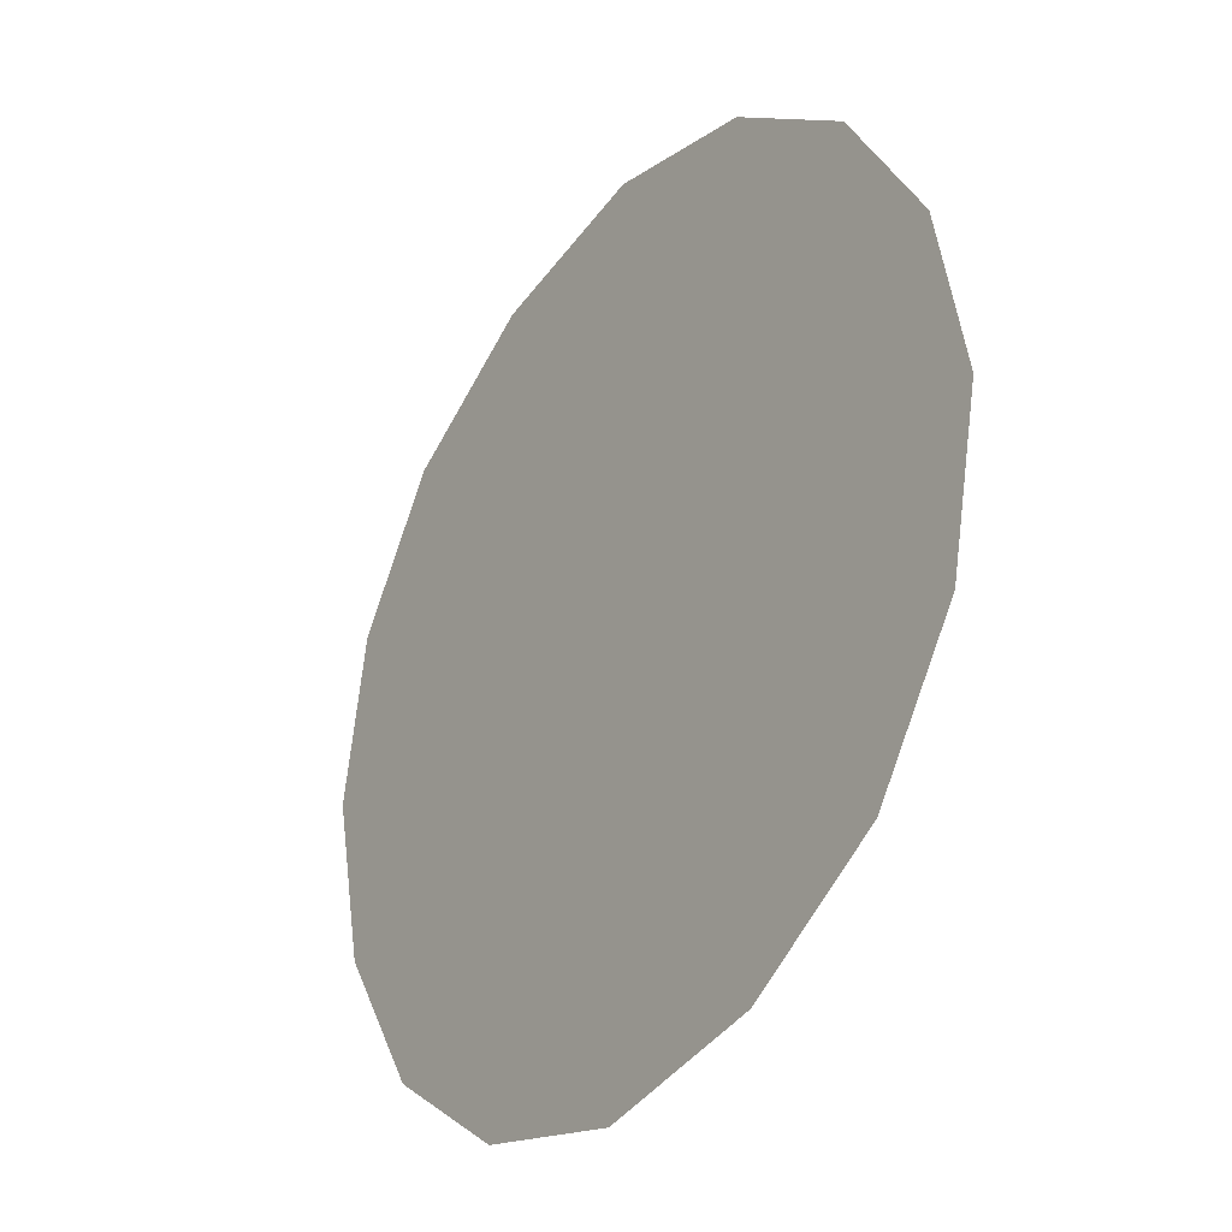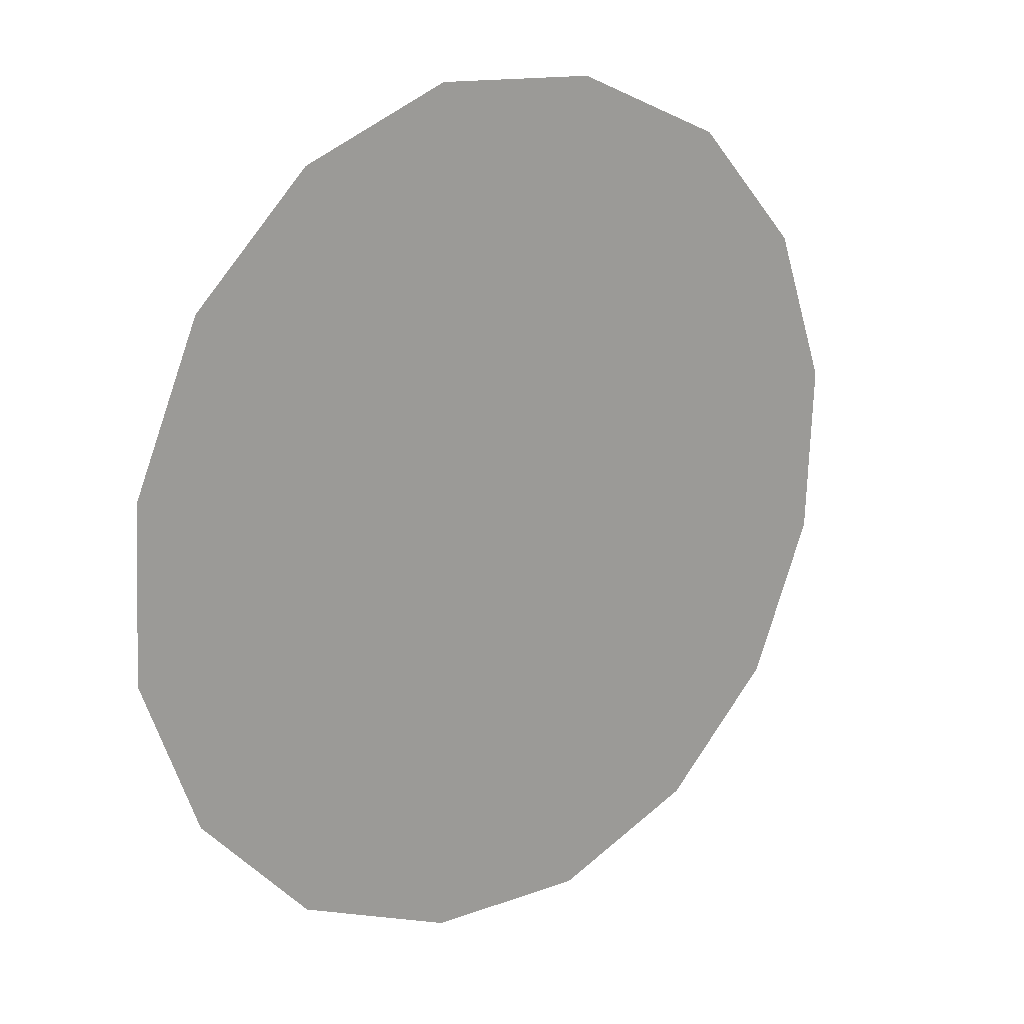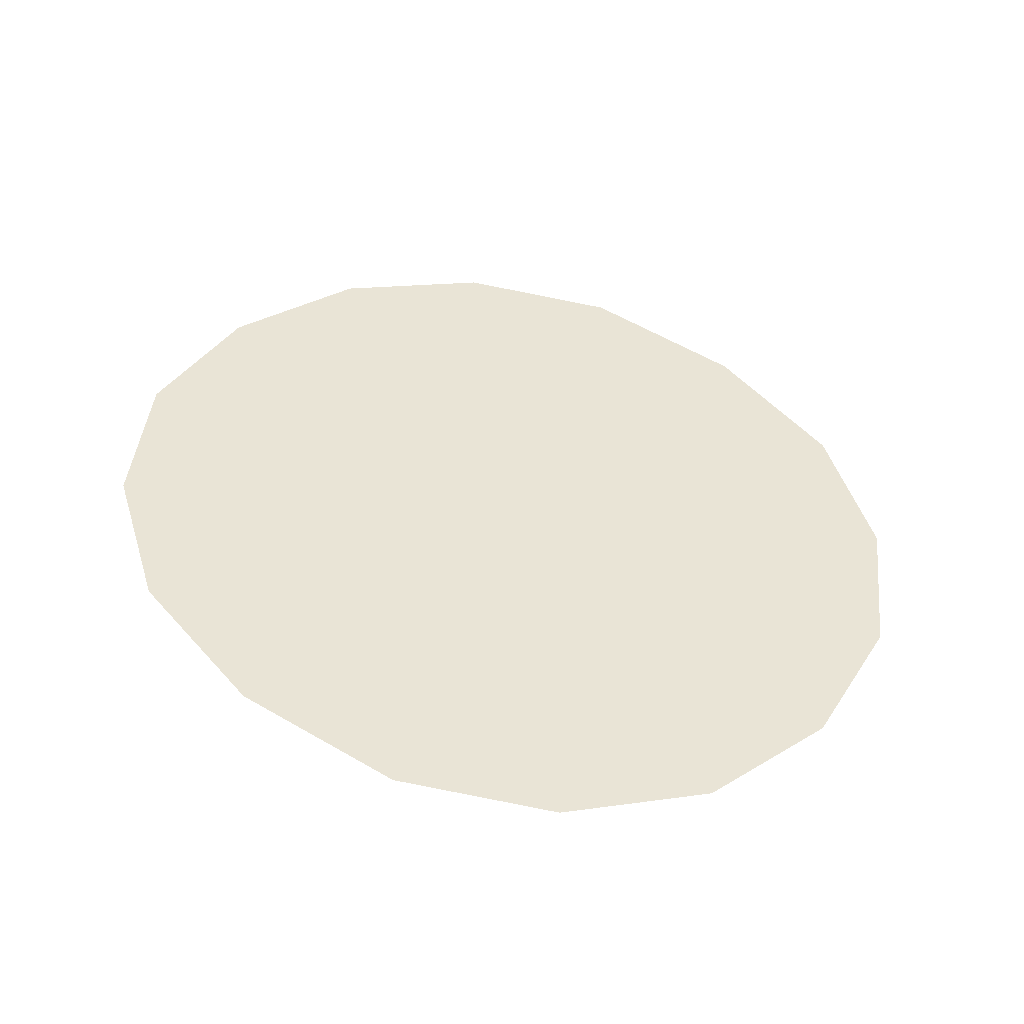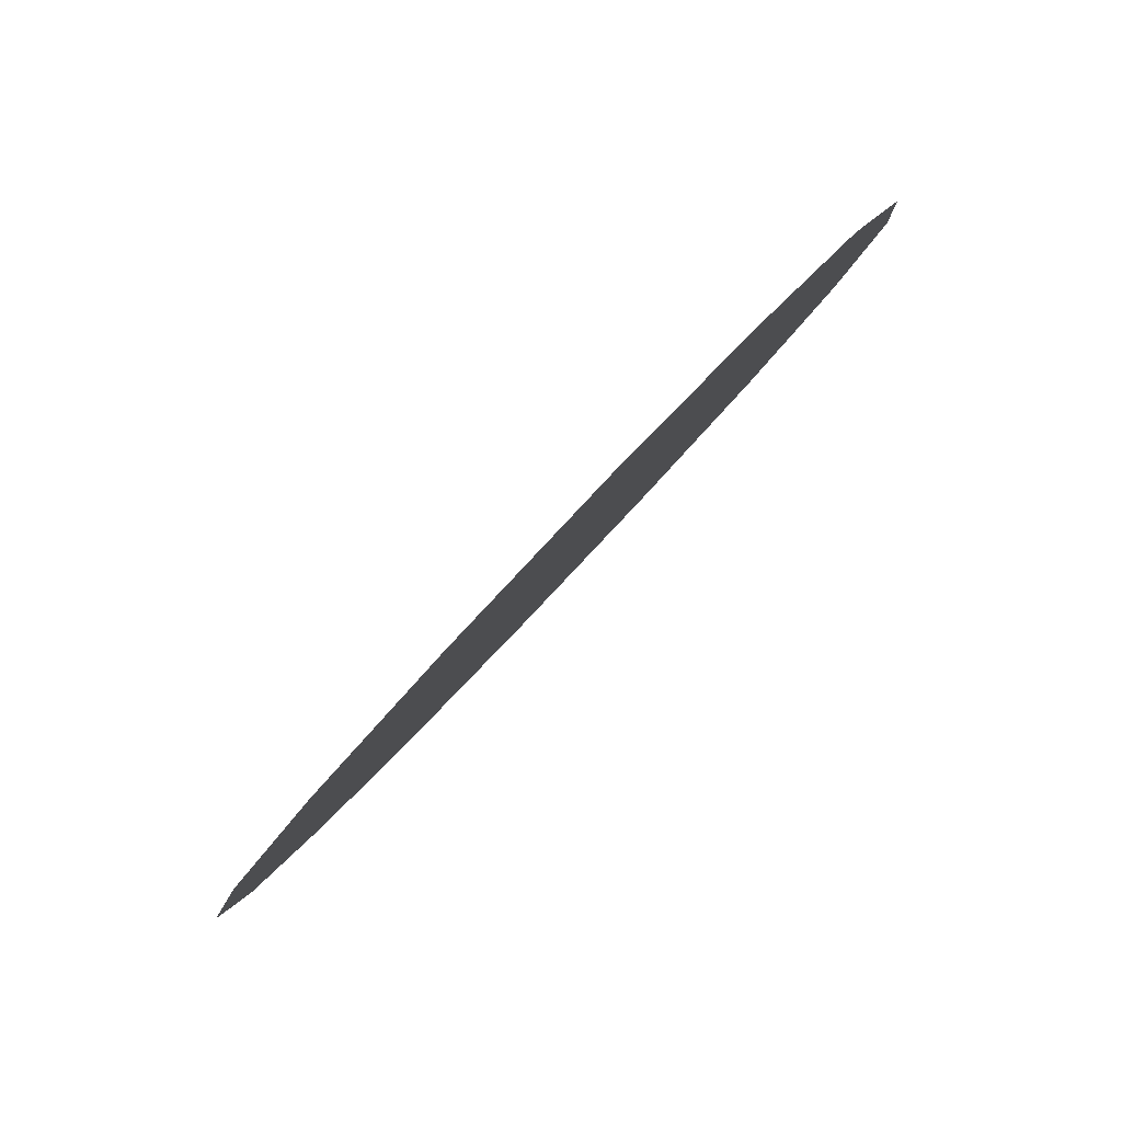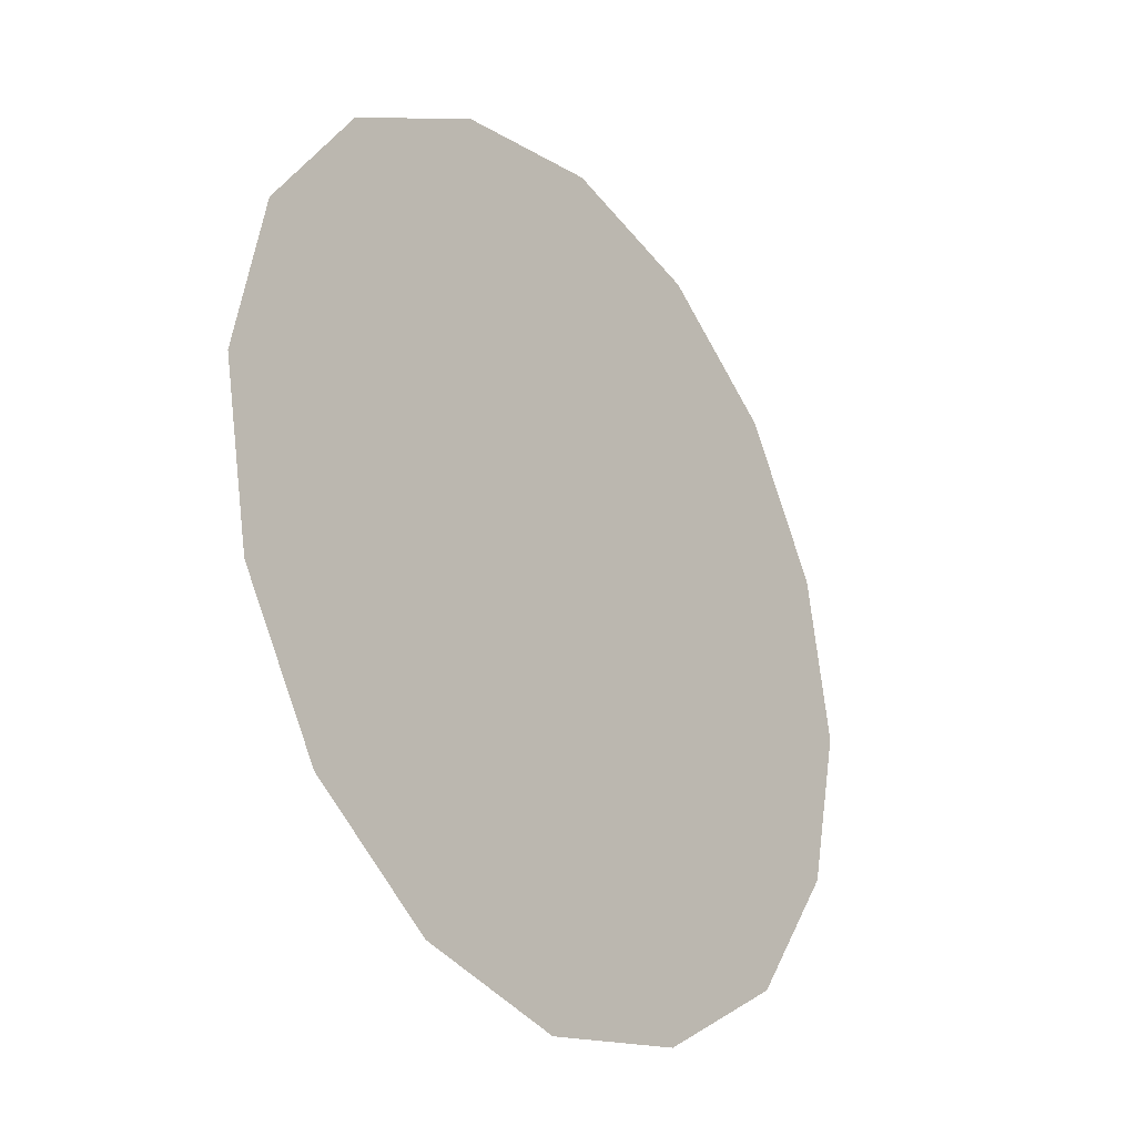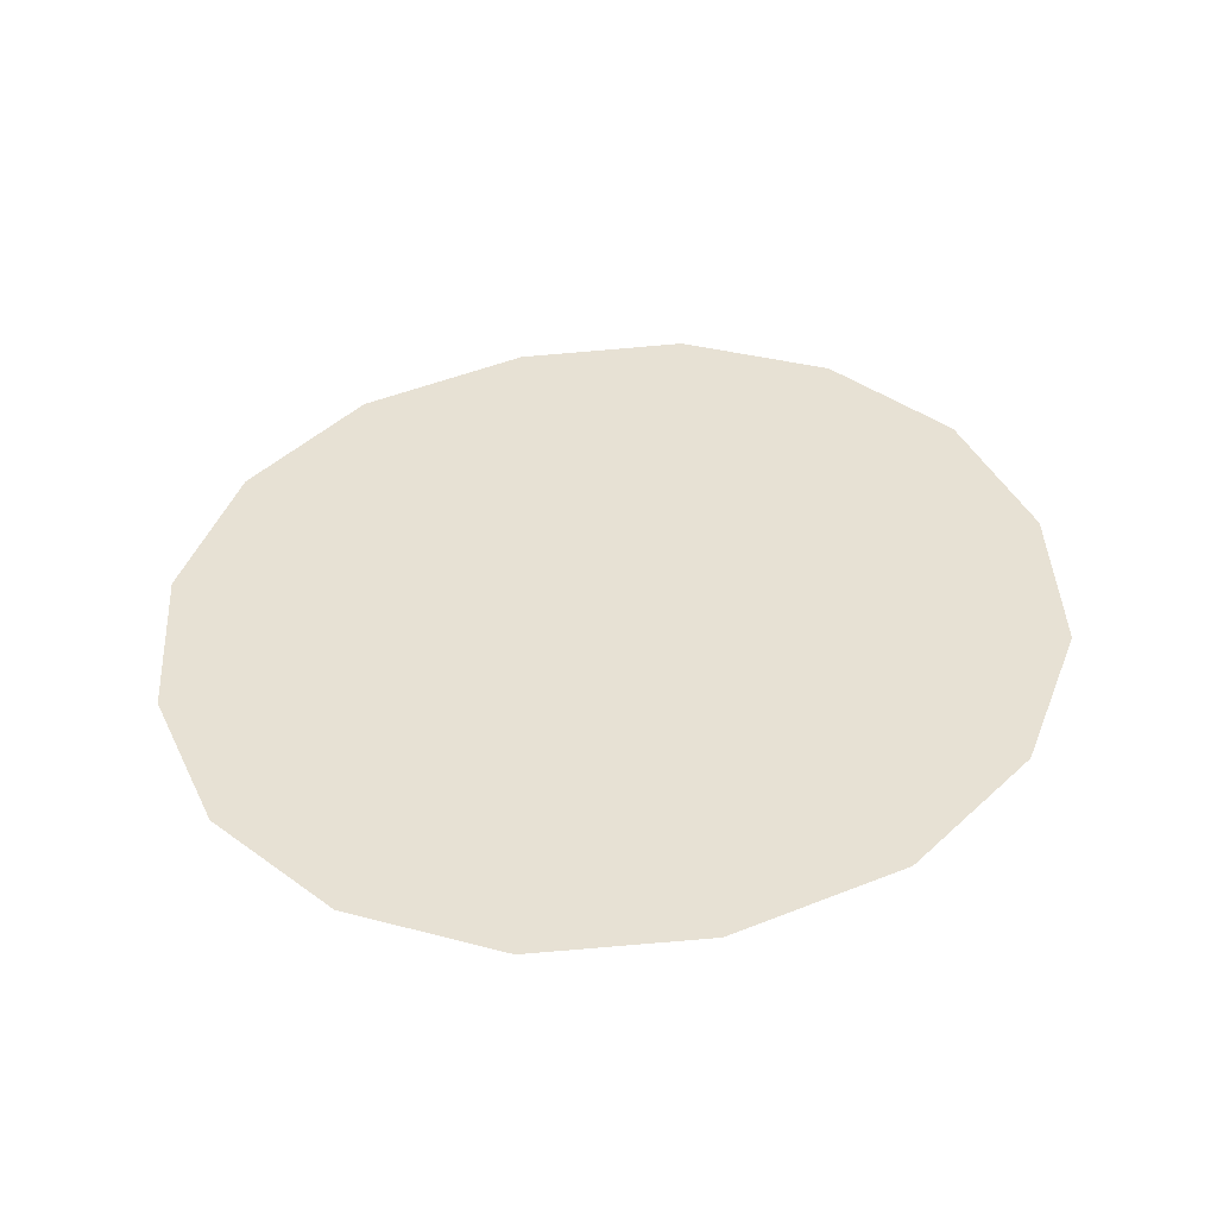
<metadata>
{"format":"obj","ext":"obj","renderer":"f3d","projection":"perspective","resolution":1024,"background":"white","views":[{"elev":-55.8,"azim":57.7,"up":"+Z"},{"elev":-2.0,"azim":-42.1,"up":"+Z"},{"elev":53.6,"azim":-139.6,"up":"+Y"},{"elev":-71.3,"azim":-131.5,"up":"+Z"},{"elev":-1.7,"azim":124.0,"up":"+Z"},{"elev":56.4,"azim":166.2,"up":"+Y"}]}
</metadata>
<code>
o mesh421/mesh421-geometry#mesh421-geometry
v 0.4579 0.01903 0.06144
v 0.4579 0.01884 0.06217
v 0.4578 0.01894 0.0618
v 0.4581 0.01876 0.06247
v 0.4581 0.01911 0.06115
v 0.4584 0.0187 0.06268
v 0.4584 0.01917 0.06095
v 0.4588 0.01869 0.06274
v 0.4588 0.01918 0.06088
v 0.4592 0.0187 0.06268
v 0.4592 0.01917 0.06095
v 0.4595 0.01911 0.06115
v 0.4595 0.01876 0.06247
v 0.4597 0.01903 0.06144
v 0.4597 0.01884 0.06217
v 0.4598 0.01894 0.0618
f 1 2 3
f 2 1 4
f 3 2 1
f 4 1 2
f 4 1 5
f 5 1 4
f 4 5 6
f 6 5 4
f 6 5 7
f 7 5 6
f 6 7 8
f 8 7 6
f 8 7 9
f 9 7 8
f 8 9 10
f 10 9 8
f 10 9 11
f 11 9 10
f 10 11 12
f 12 11 10
f 10 12 13
f 13 12 10
f 13 12 14
f 14 12 13
f 13 14 15
f 15 14 13
f 15 14 16
f 16 14 15

</code>
